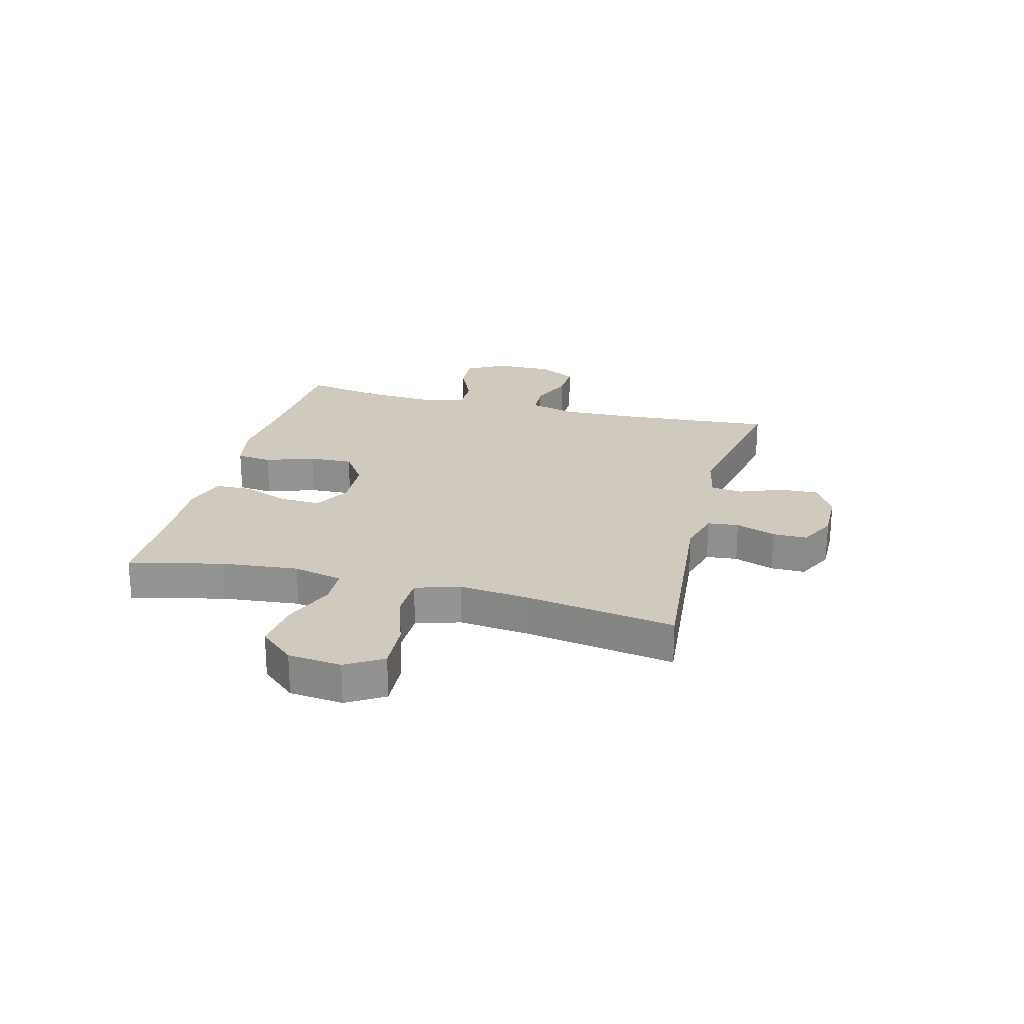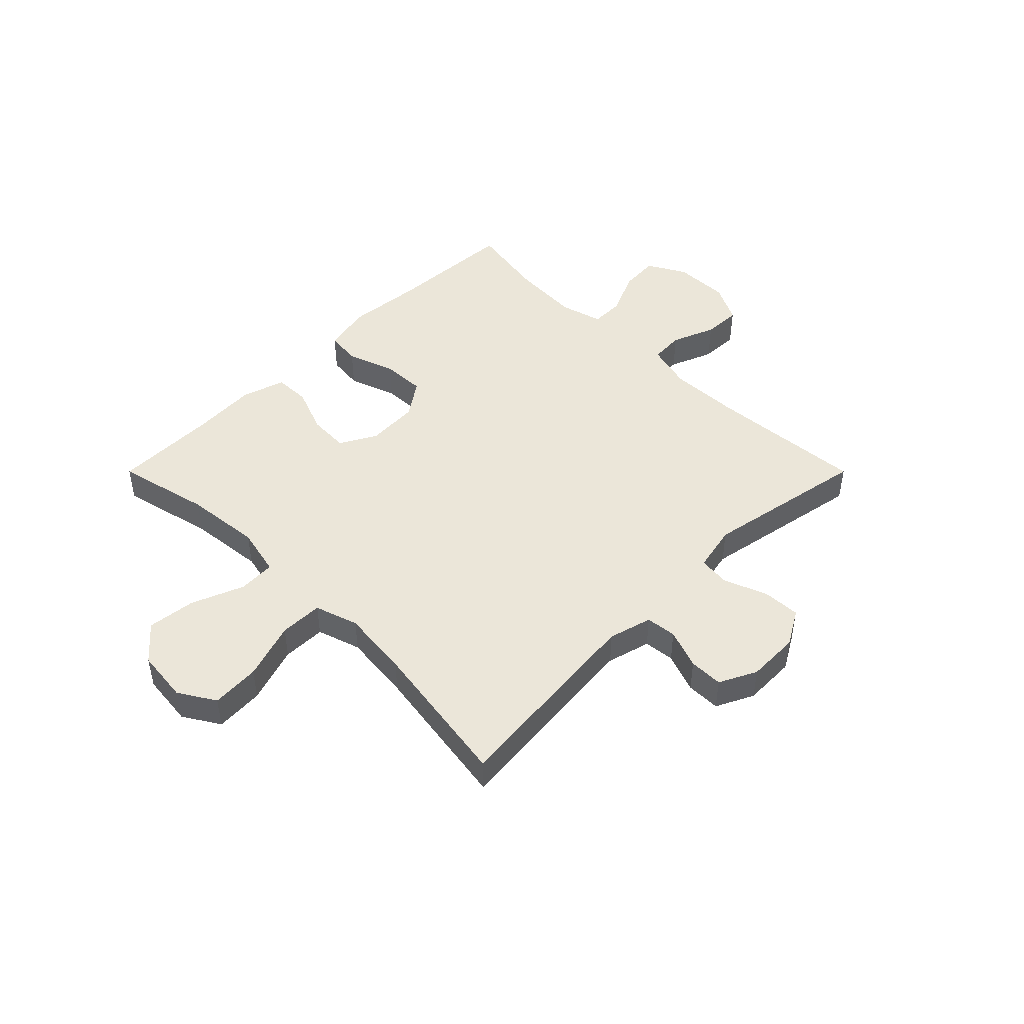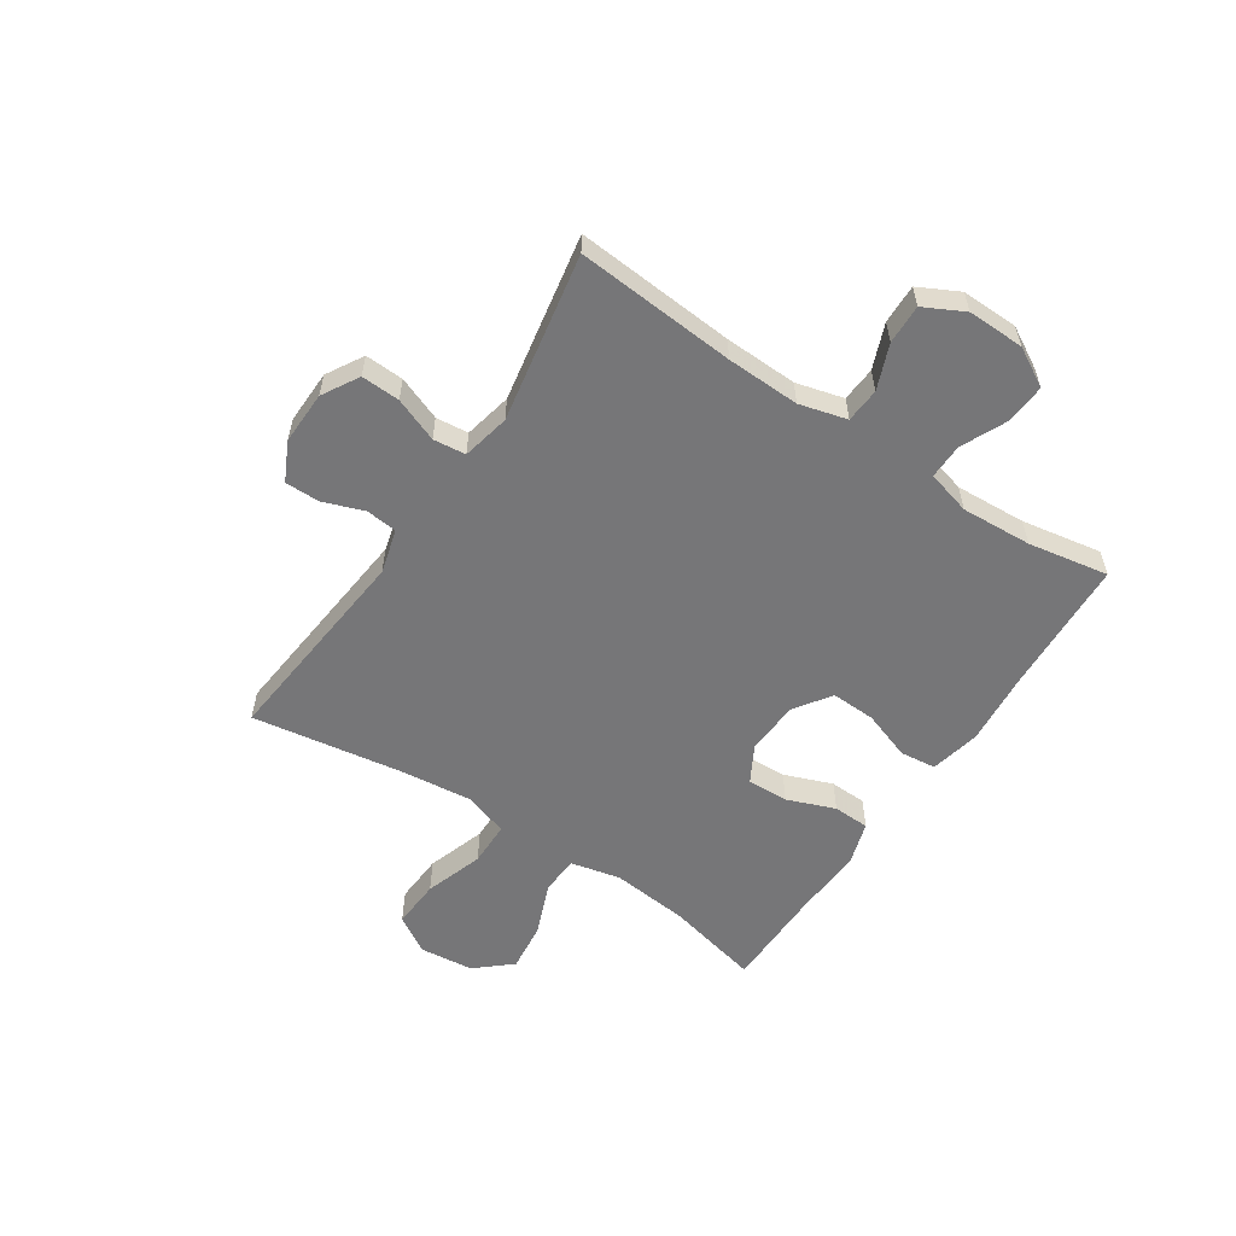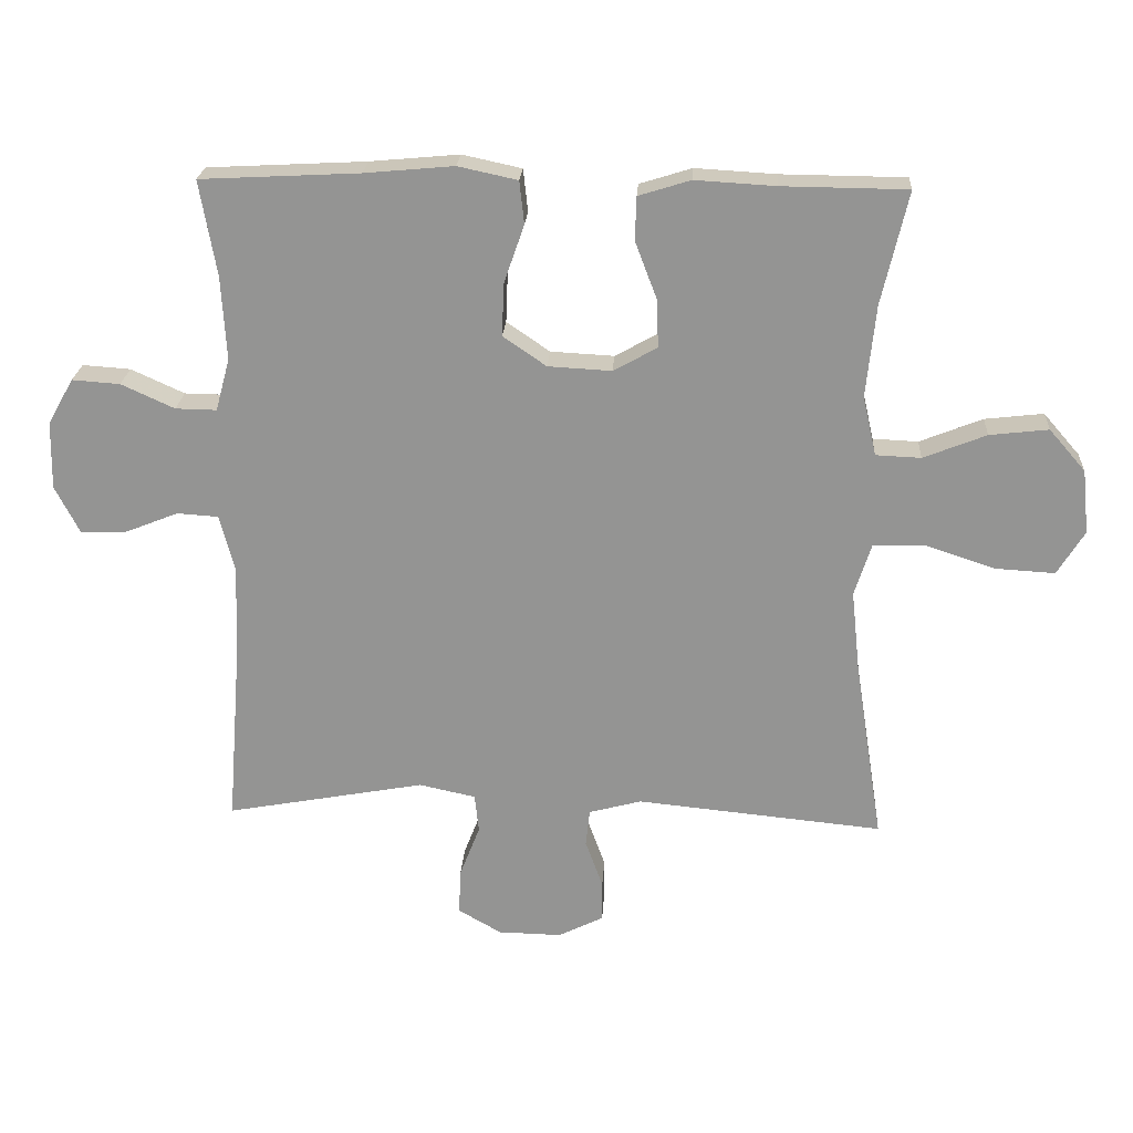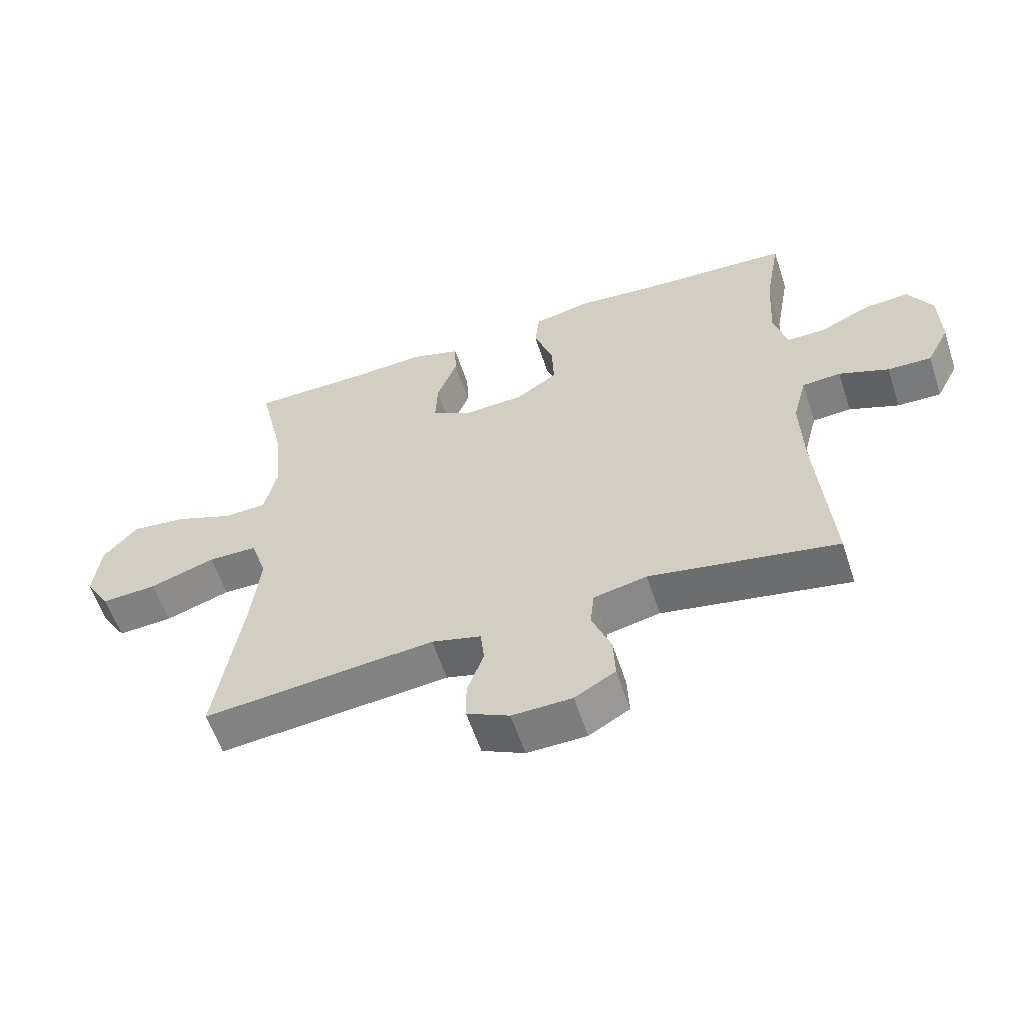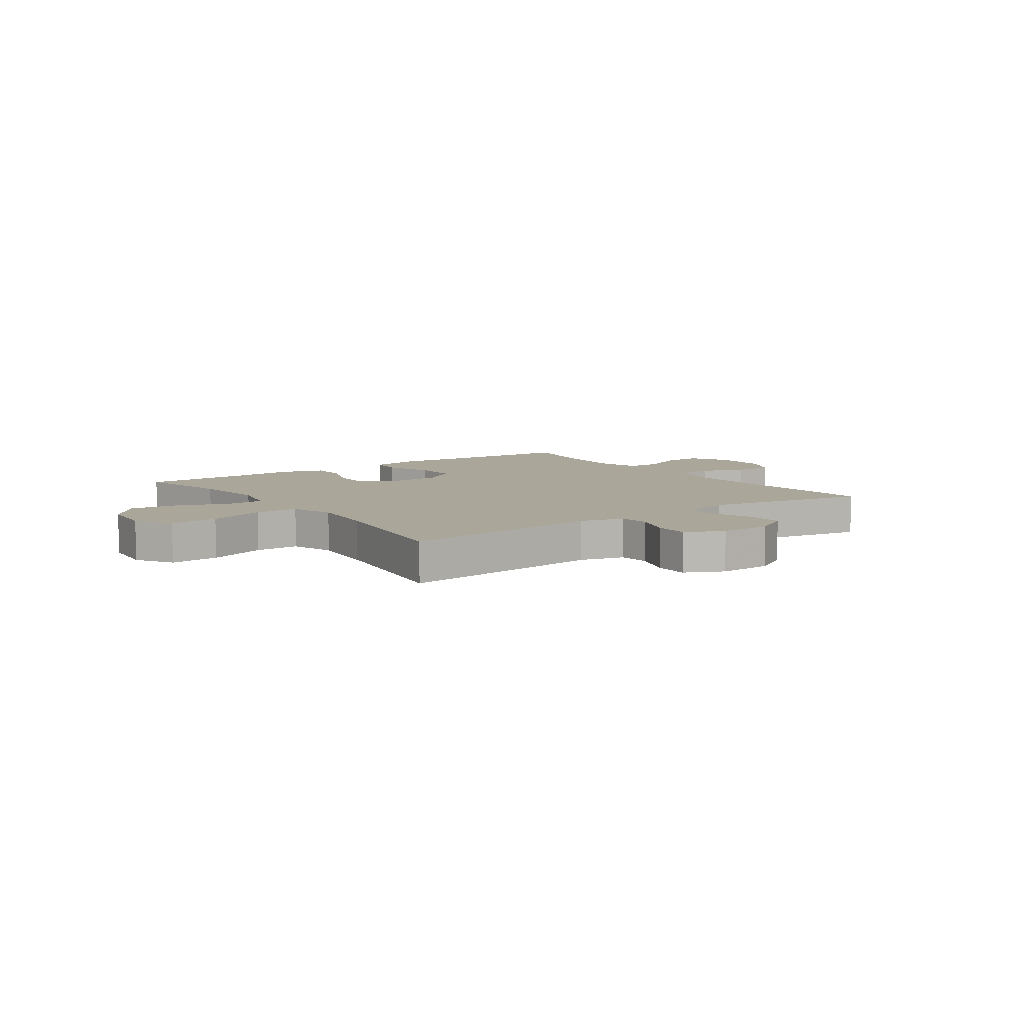
<metadata>
{"format":"obj","ext":"obj","renderer":"f3d","projection":"perspective","resolution":1024,"background":"white","views":[{"elev":23.1,"azim":104.7,"up":"+Y"},{"elev":46.7,"azim":135.0,"up":"+Y"},{"elev":-56.9,"azim":-123.6,"up":"+Y"},{"elev":22.5,"azim":3.4,"up":"+Z"},{"elev":-58.7,"azim":-161.8,"up":"+Z"},{"elev":7.8,"azim":144.4,"up":"+Y"}]}
</metadata>
<code>
v -0.5 0.07 0.5
v -0.265 0.07 0.512
v -0.133 0.07 0.524
v -0.045 0.07 0.505
v -0.038 0.07 0.442
v -0.068 0.07 0.356
v -0.071 0.07 0.278
v -0.007 0.07 0.234
v 0.087 0.07 0.229
v 0.152 0.07 0.265
v 0.149 0.07 0.337
v 0.117 0.07 0.421
v 0.119 0.07 0.485
v 0.196 0.07 0.509
v 0.315 0.07 0.502
v 0.5 0.07 0.5
v 0.461 0.07 0.333
v 0.447 0.07 0.197
v 0.467 0.07 0.109
v 0.534 0.07 0.106
v 0.627 0.07 0.143
v 0.714 0.07 0.153
v 0.768 0.07 0.091
v 0.778 0.07 -0.004
v 0.738 0.07 -0.069
v 0.651 0.07 -0.064
v 0.548 0.07 -0.03
v 0.47 0.07 -0.031
v 0.445 0.07 -0.109
v 0.458 0.07 -0.232
v 0.5 0.07 -0.5
v 0.135 0.07 -0.464
v 0.057 0.07 -0.485
v 0.051 0.07 -0.54
v 0.077 0.07 -0.611
v 0.077 0.07 -0.672
v 0.01 0.07 -0.705
v -0.084 0.07 -0.703
v -0.148 0.07 -0.666
v -0.145 0.07 -0.598
v -0.115 0.07 -0.521
v -0.121 0.07 -0.464
v -0.205 0.07 -0.446
v -0.5 0.07 -0.5
v -0.478 0.07 -0.22
v -0.474 0.07 -0.092
v -0.496 0.07 -0.009
v -0.557 0.07 -0.005
v -0.635 0.07 -0.036
v -0.704 0.07 -0.038
v -0.74 0.07 0.032
v -0.738 0.07 0.132
v -0.7 0.07 0.2
v -0.629 0.07 0.195
v -0.55 0.07 0.159
v -0.489 0.07 0.158
v -0.468 0.07 0.235
v -0.475 0.07 0.359
v -0.5 0 0.5
v -0.265 0 0.512
v -0.133 0 0.524
v -0.045 0 0.505
v -0.038 0 0.442
v -0.068 0 0.356
v -0.071 0 0.278
v -0.007 0 0.234
v 0.087 0 0.229
v 0.152 0 0.265
v 0.149 0 0.337
v 0.117 0 0.421
v 0.119 0 0.485
v 0.196 0 0.509
v 0.315 0 0.502
v 0.5 0 0.5
v 0.461 0 0.333
v 0.447 0 0.197
v 0.467 0 0.109
v 0.534 0 0.106
v 0.627 0 0.143
v 0.714 0 0.153
v 0.768 0 0.091
v 0.778 0 -0.004
v 0.738 0 -0.069
v 0.651 0 -0.064
v 0.548 0 -0.03
v 0.47 0 -0.031
v 0.445 0 -0.109
v 0.458 0 -0.232
v 0.5 0 -0.5
v 0.135 0 -0.464
v 0.057 0 -0.485
v 0.051 0 -0.54
v 0.077 0 -0.611
v 0.077 0 -0.672
v 0.01 0 -0.705
v -0.084 0 -0.703
v -0.148 0 -0.666
v -0.145 0 -0.598
v -0.115 0 -0.521
v -0.121 0 -0.464
v -0.205 0 -0.446
v -0.5 0 -0.5
v -0.478 0 -0.22
v -0.474 0 -0.092
v -0.496 0 -0.009
v -0.557 0 -0.005
v -0.635 0 -0.036
v -0.704 0 -0.038
v -0.74 0 0.032
v -0.738 0 0.132
v -0.7 0 0.2
v -0.629 0 0.195
v -0.55 0 0.159
v -0.489 0 0.158
v -0.468 0 0.235
v -0.475 0 0.359
f 53 54 55
f 52 53 55
f 51 52 55
f 50 51 55
f 49 50 55
f 48 49 55
f 47 48 55 56
f 46 47 56 57
f 43 44 45
f 42 43 45 46
f 39 40 41
f 38 39 41
f 37 38 41
f 36 37 41
f 35 36 41
f 34 35 41
f 33 34 41 42
f 42 46 57
f 33 42 57
f 32 33 57
f 25 26 27
f 24 25 27
f 23 24 27
f 22 23 27
f 21 22 27
f 20 21 27
f 19 20 27 28
f 18 19 28 29
f 15 16 17
f 15 17 18
f 14 15 18
f 13 14 18
f 12 13 18
f 11 12 18
f 10 11 18 29
f 4 5 6
f 3 4 6
f 2 3 6
f 2 6 7
f 1 2 7
f 58 1 7
f 58 7 8
f 57 58 8
f 32 57 8
f 31 32 8
f 30 31 8
f 9 10 29 30
f 8 9 30
f 113 112 111
f 113 111 110
f 113 110 109
f 113 109 108
f 113 108 107
f 113 107 106
f 114 113 106 105
f 115 114 105 104
f 103 102 101
f 104 103 101 100
f 99 98 97
f 99 97 96
f 99 96 95
f 99 95 94
f 99 94 93
f 99 93 92
f 100 99 92 91
f 115 104 100
f 115 100 91
f 115 91 90
f 85 84 83
f 85 83 82
f 85 82 81
f 85 81 80
f 85 80 79
f 85 79 78
f 86 85 78 77
f 87 86 77 76
f 75 74 73
f 76 75 73
f 76 73 72
f 76 72 71
f 76 71 70
f 76 70 69
f 87 76 69 68
f 64 63 62
f 64 62 61
f 64 61 60
f 65 64 60
f 65 60 59
f 65 59 116
f 66 65 116
f 66 116 115
f 66 115 90
f 66 90 89
f 66 89 88
f 88 87 68 67
f 88 67 66
f 1 59 60 2
f 2 60 61 3
f 3 61 62 4
f 4 62 63 5
f 5 63 64 6
f 6 64 65 7
f 7 65 66 8
f 8 66 67 9
f 9 67 68 10
f 10 68 69 11
f 11 69 70 12
f 12 70 71 13
f 13 71 72 14
f 14 72 73 15
f 15 73 74 16
f 16 74 75 17
f 17 75 76 18
f 18 76 77 19
f 19 77 78 20
f 20 78 79 21
f 21 79 80 22
f 22 80 81 23
f 23 81 82 24
f 24 82 83 25
f 25 83 84 26
f 26 84 85 27
f 27 85 86 28
f 28 86 87 29
f 29 87 88 30
f 30 88 89 31
f 31 89 90 32
f 32 90 91 33
f 33 91 92 34
f 34 92 93 35
f 35 93 94 36
f 36 94 95 37
f 37 95 96 38
f 38 96 97 39
f 39 97 98 40
f 40 98 99 41
f 41 99 100 42
f 42 100 101 43
f 43 101 102 44
f 44 102 103 45
f 45 103 104 46
f 46 104 105 47
f 47 105 106 48
f 48 106 107 49
f 49 107 108 50
f 50 108 109 51
f 51 109 110 52
f 52 110 111 53
f 53 111 112 54
f 54 112 113 55
f 55 113 114 56
f 56 114 115 57
f 57 115 116 58
f 58 116 59 1

</code>
